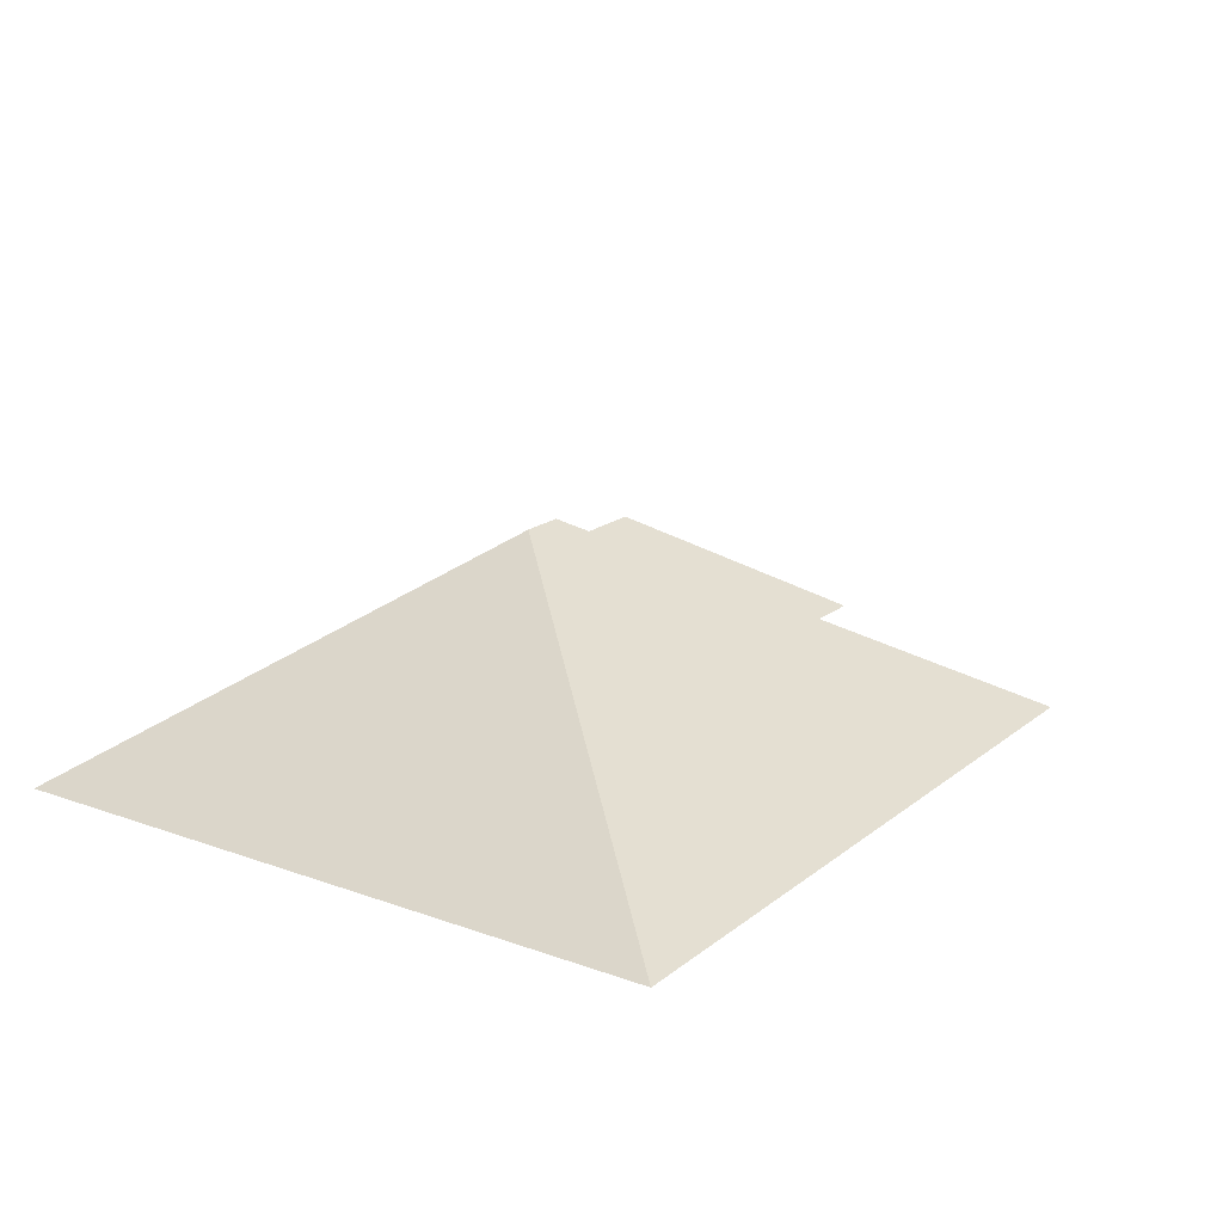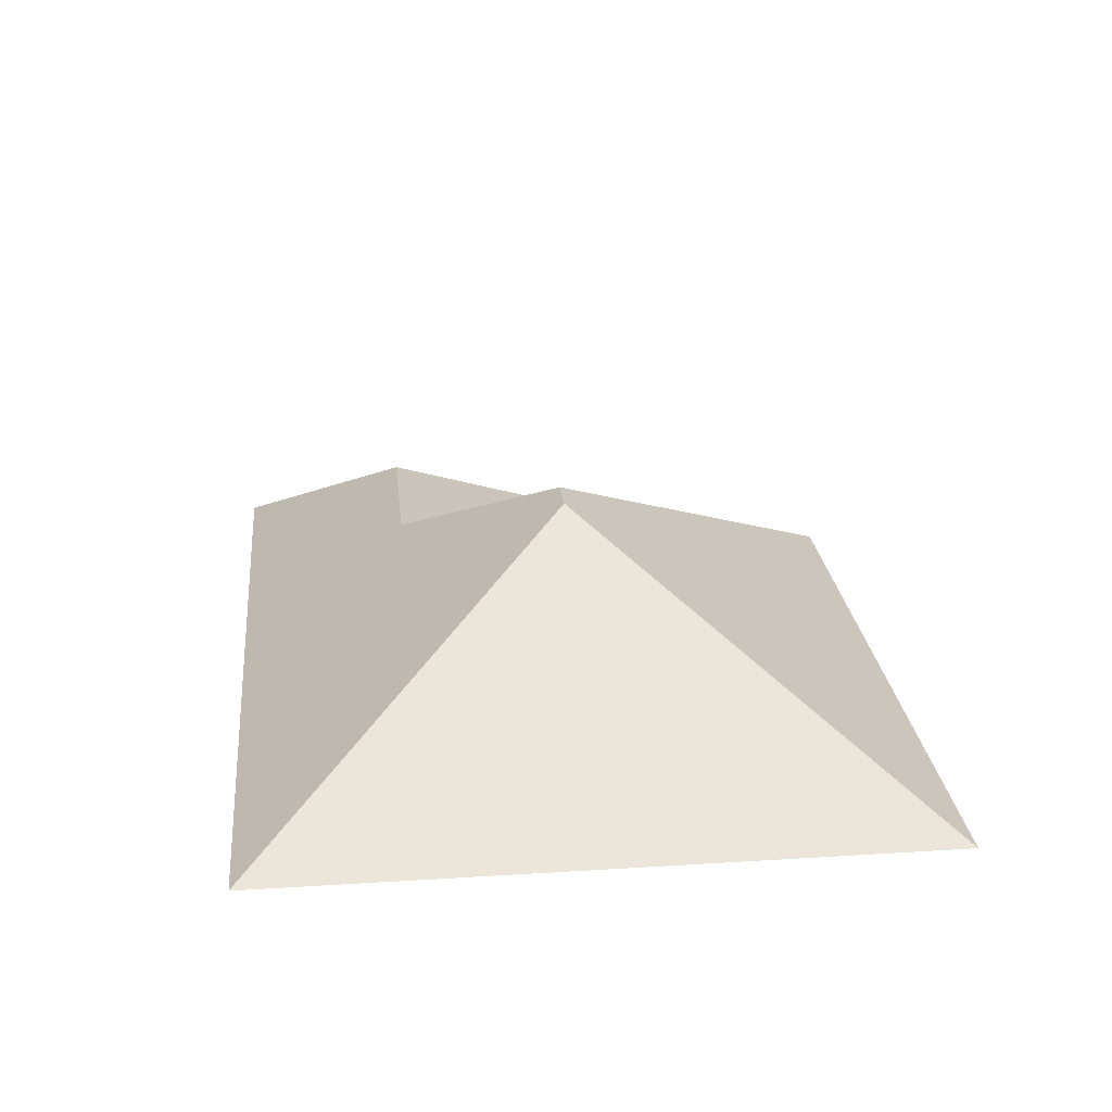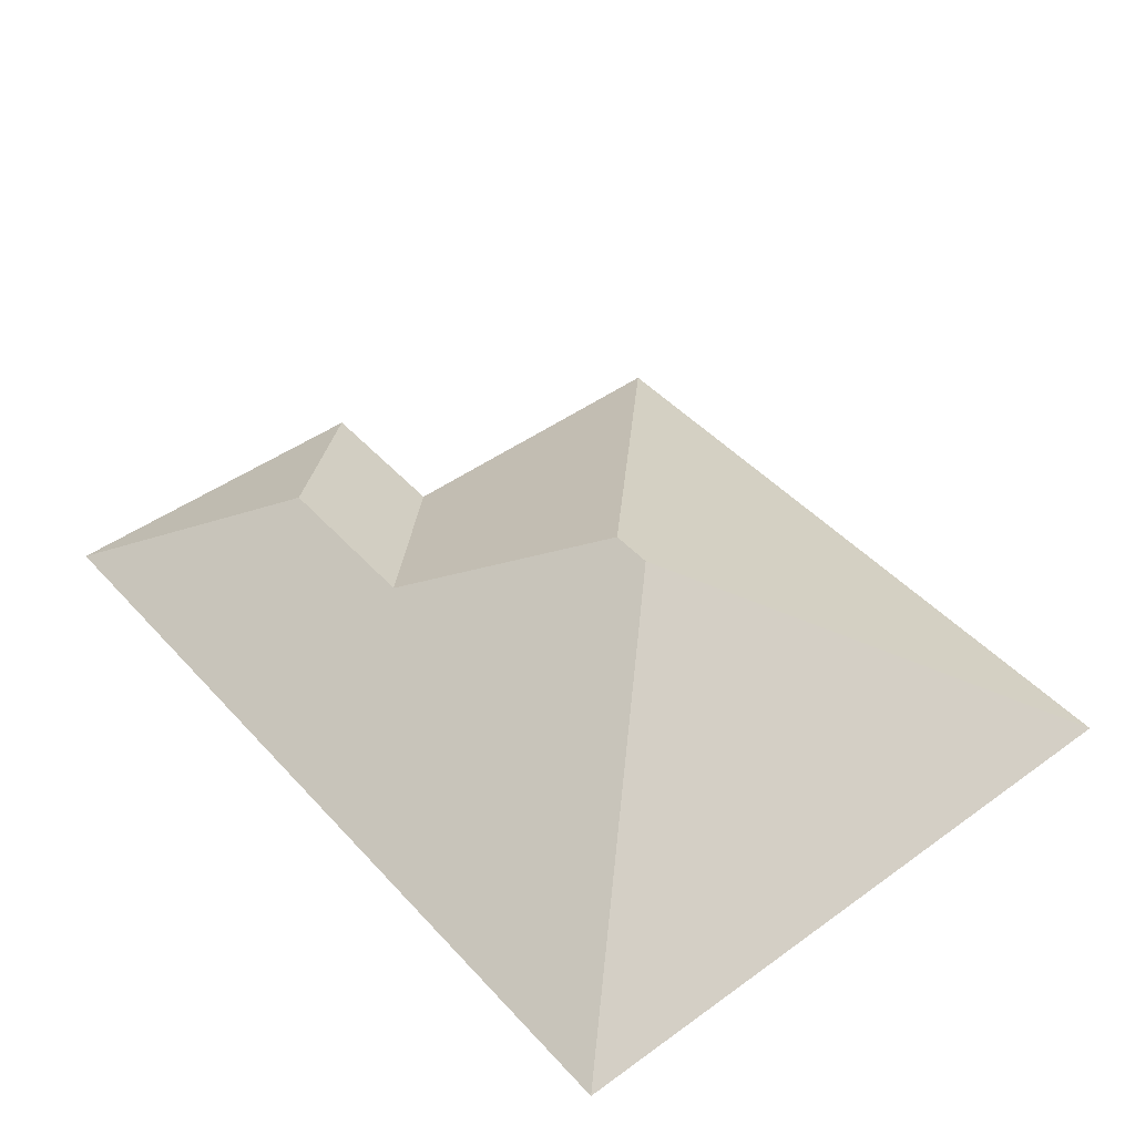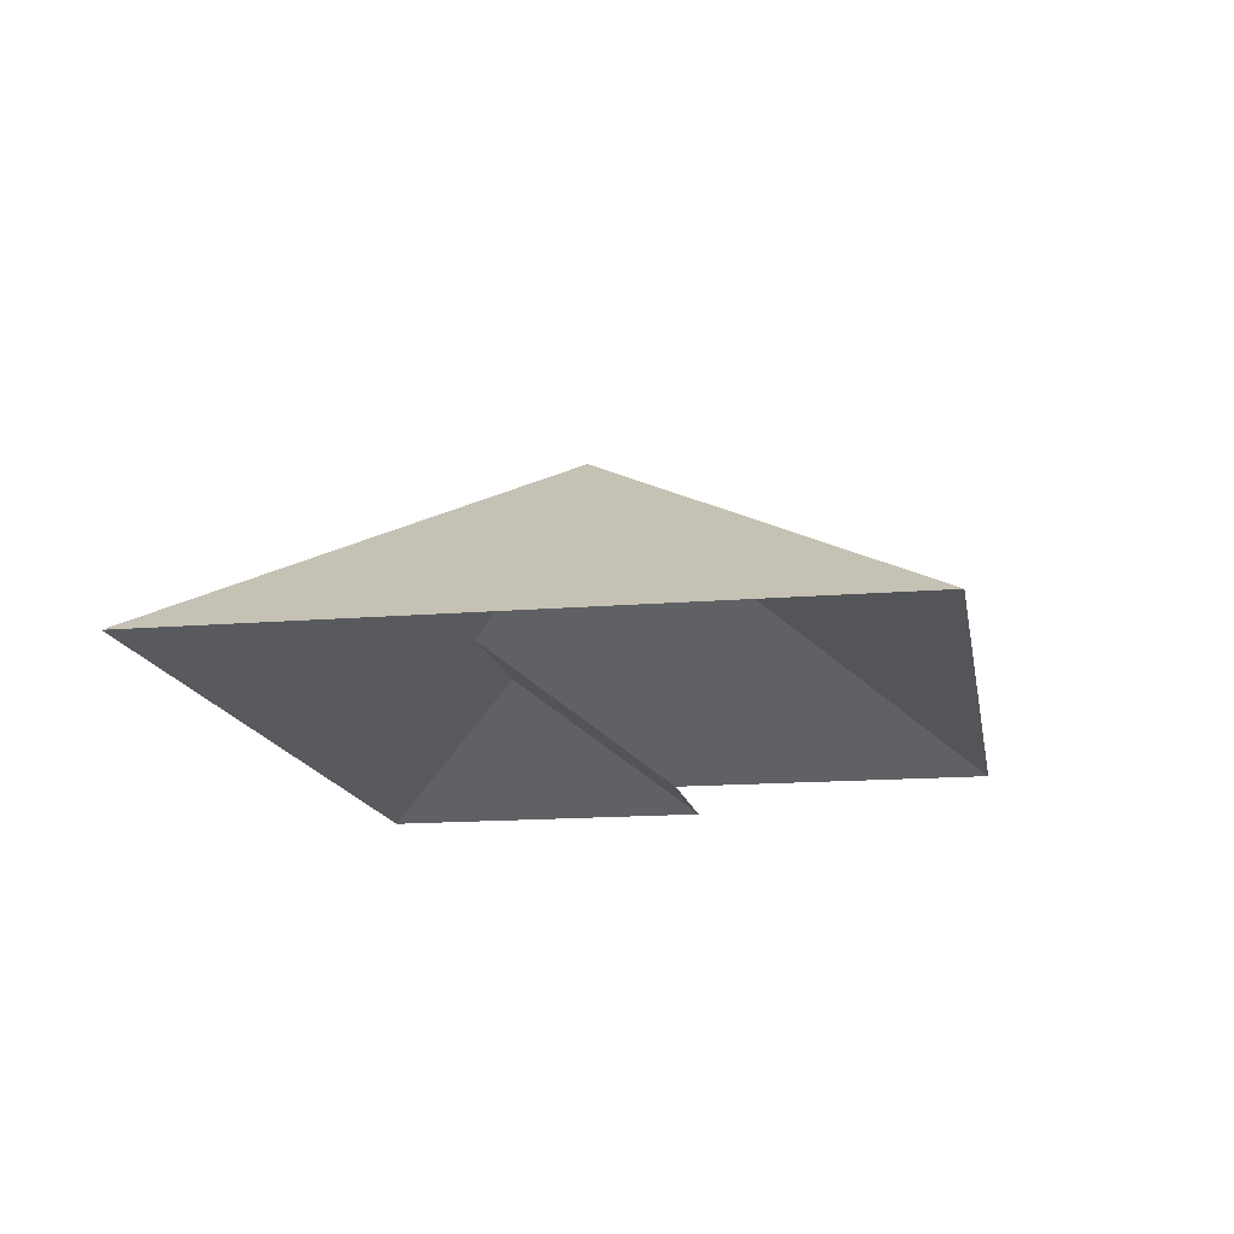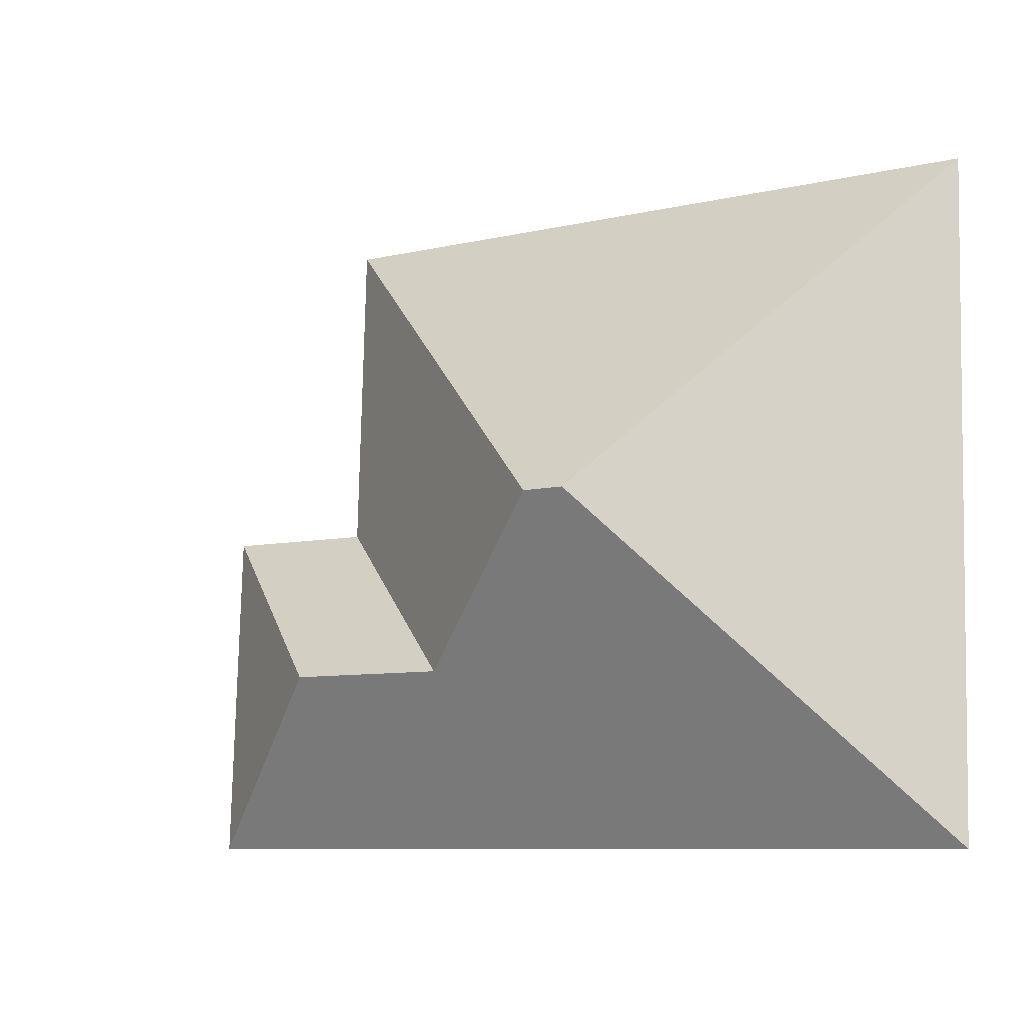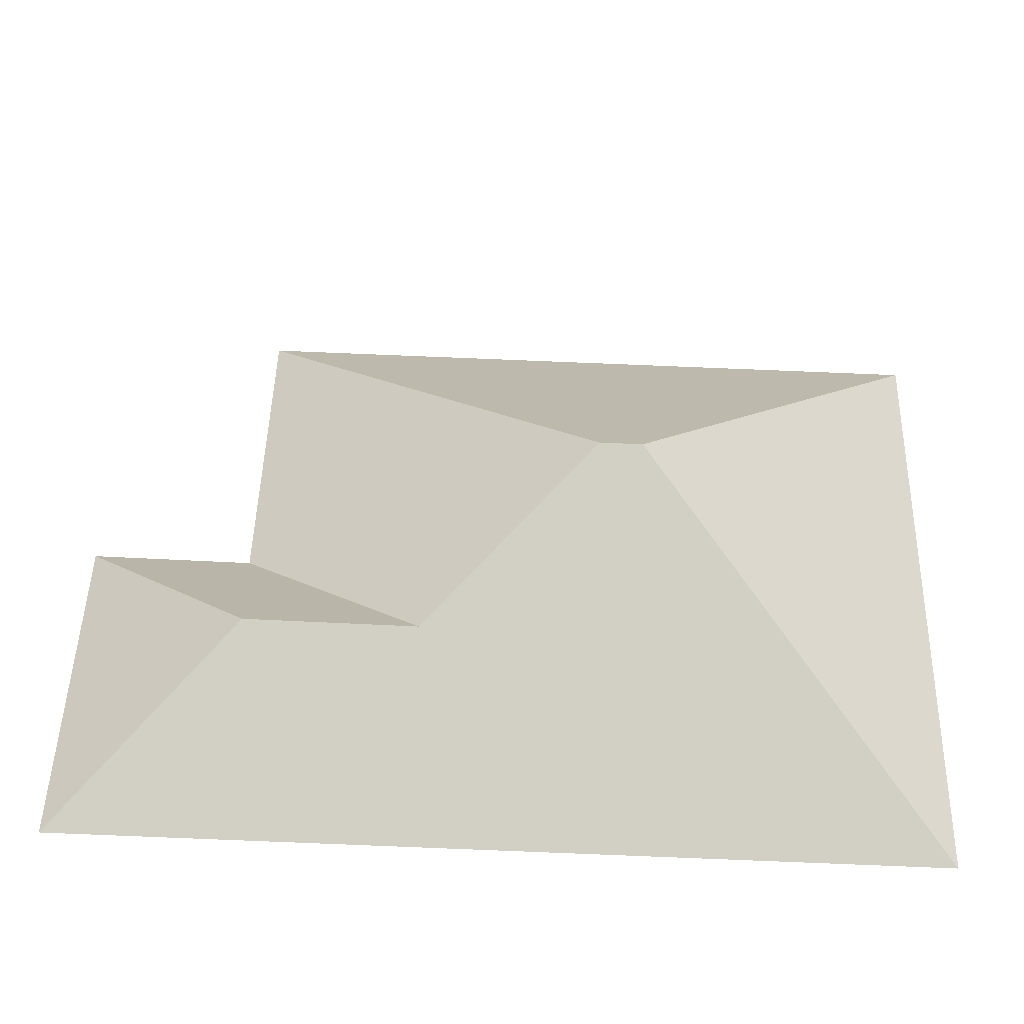
<metadata>
{"format":"obj","ext":"obj","renderer":"f3d","projection":"perspective","resolution":1024,"background":"white","views":[{"elev":18.6,"azim":-57.0,"up":"+Y"},{"elev":23.9,"azim":-97.6,"up":"+Y"},{"elev":45.9,"azim":-131.1,"up":"+Y"},{"elev":-15.2,"azim":-81.5,"up":"+Y"},{"elev":-11.7,"azim":-148.1,"up":"+Z"},{"elev":-42.1,"azim":178.4,"up":"+Z"}]}
</metadata>
<code>
o CG10_500_038057_0048_roof
v 14.33 75 -16.61
v 20.25 75 -227
v 115.3 145 -121.4
v 128.7 145 -121
v 182.6 112.1 -167.9
v 236.1 112.2 -166.2
v 237.9 75 -10.33
v 240.5 75 -112.1
v 291.5 75 -110.2
v 294.5 75 -219.3
v 14.33 0 -16.61
v 20.25 0 -227
v 294.5 0 -219.3
v 291.5 0 -110.2
v 240.5 0 -112.1
v 237.9 0 -10.33
f 2 10 6 5 4 3
f 9 10 6
f 8 9 6 5
f 7 8 5 4
f 1 7 4 3
f 1 2 3

</code>
